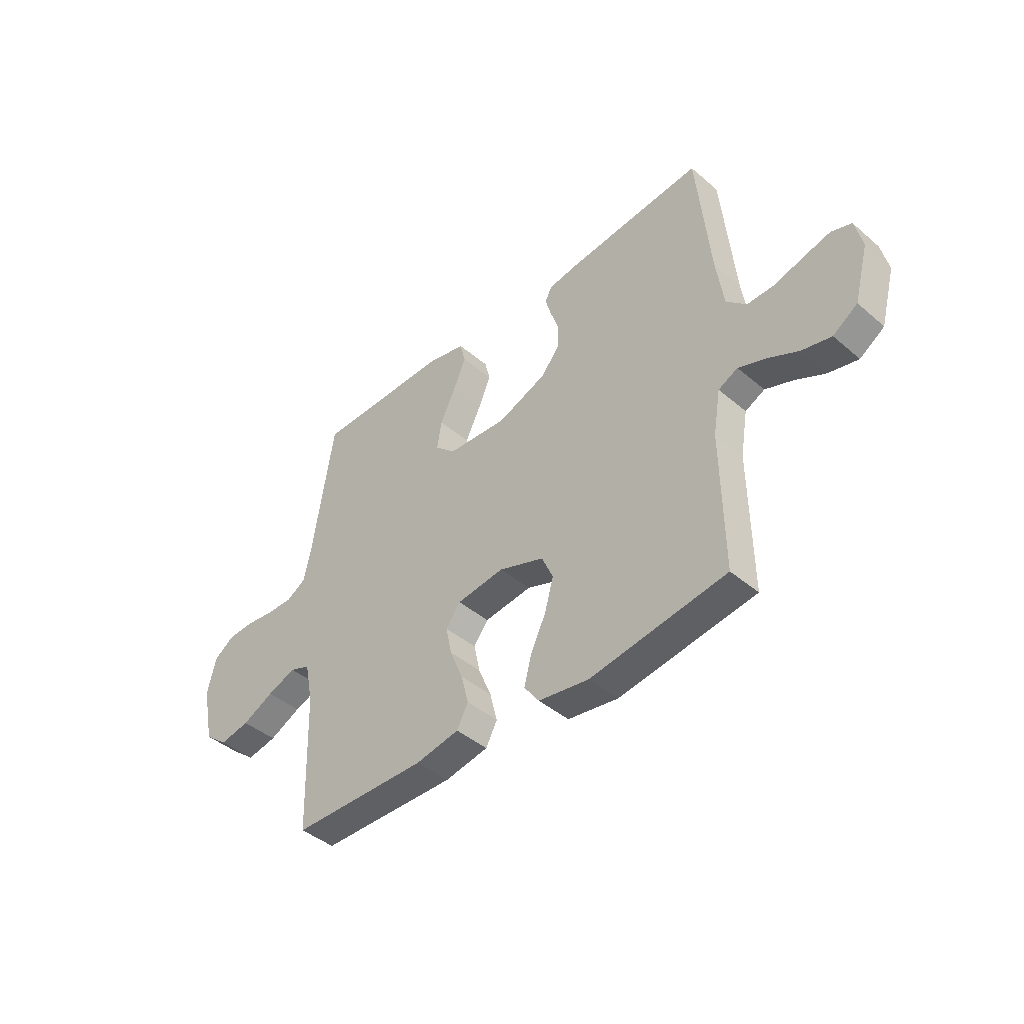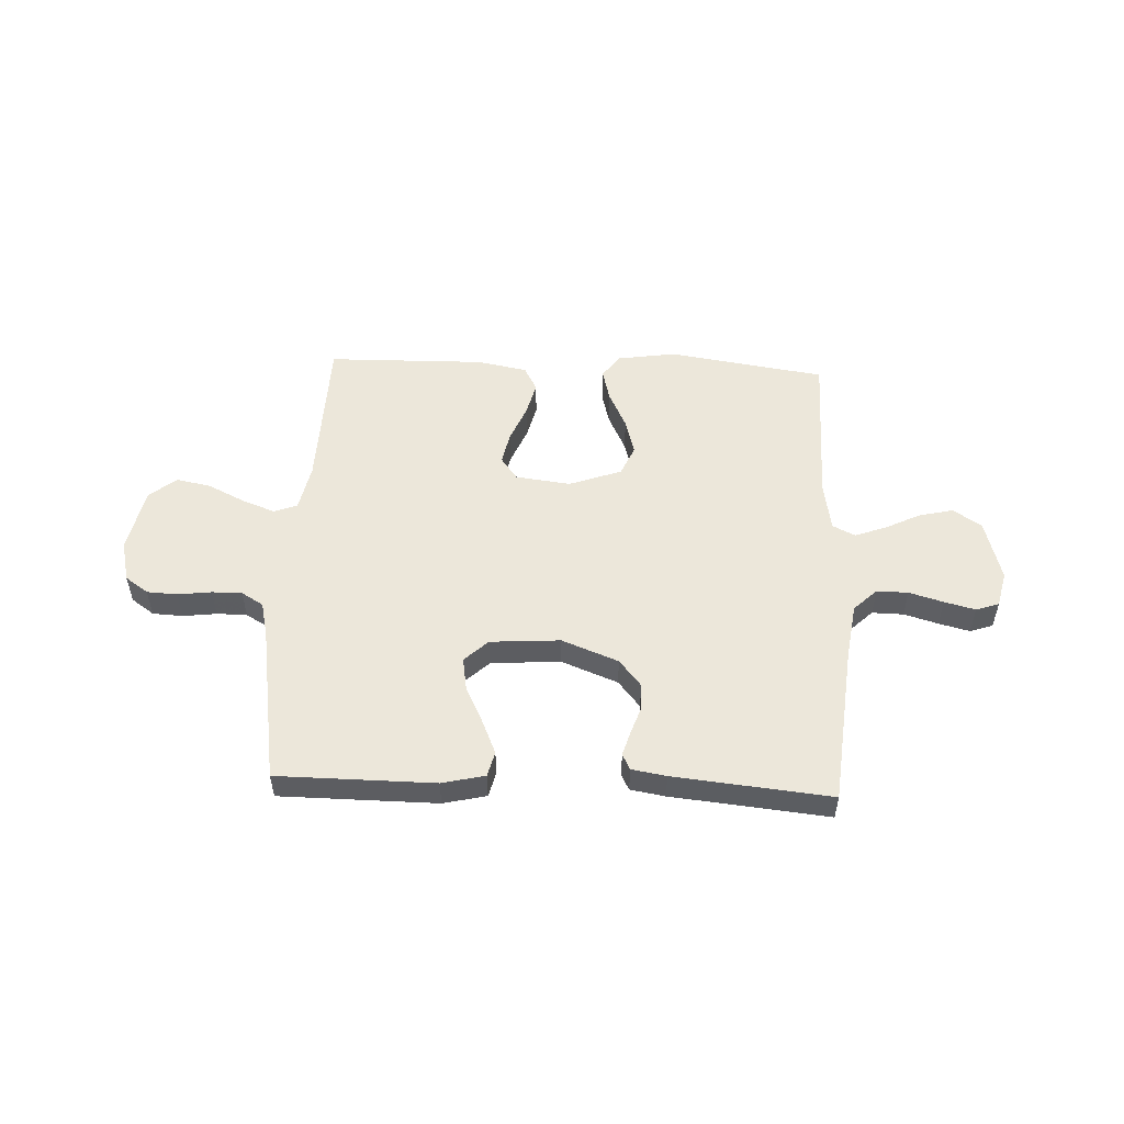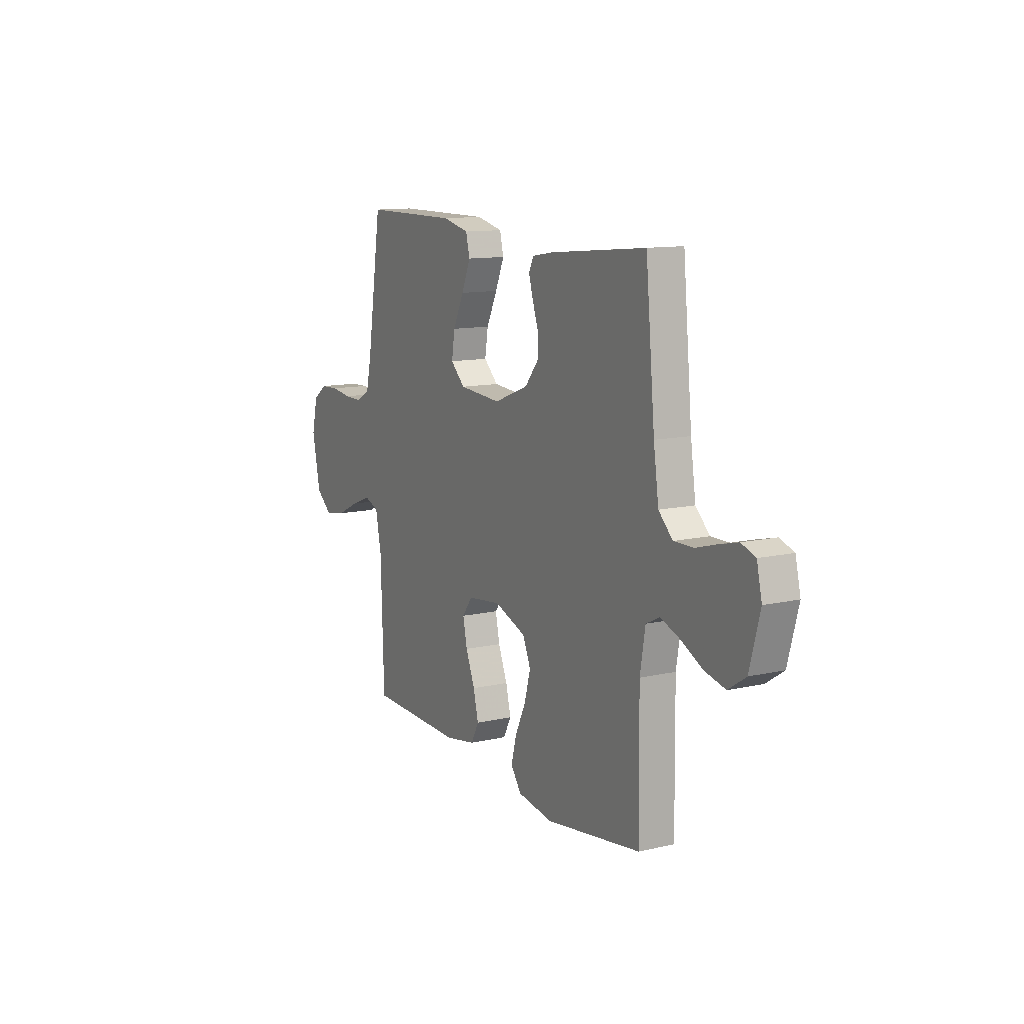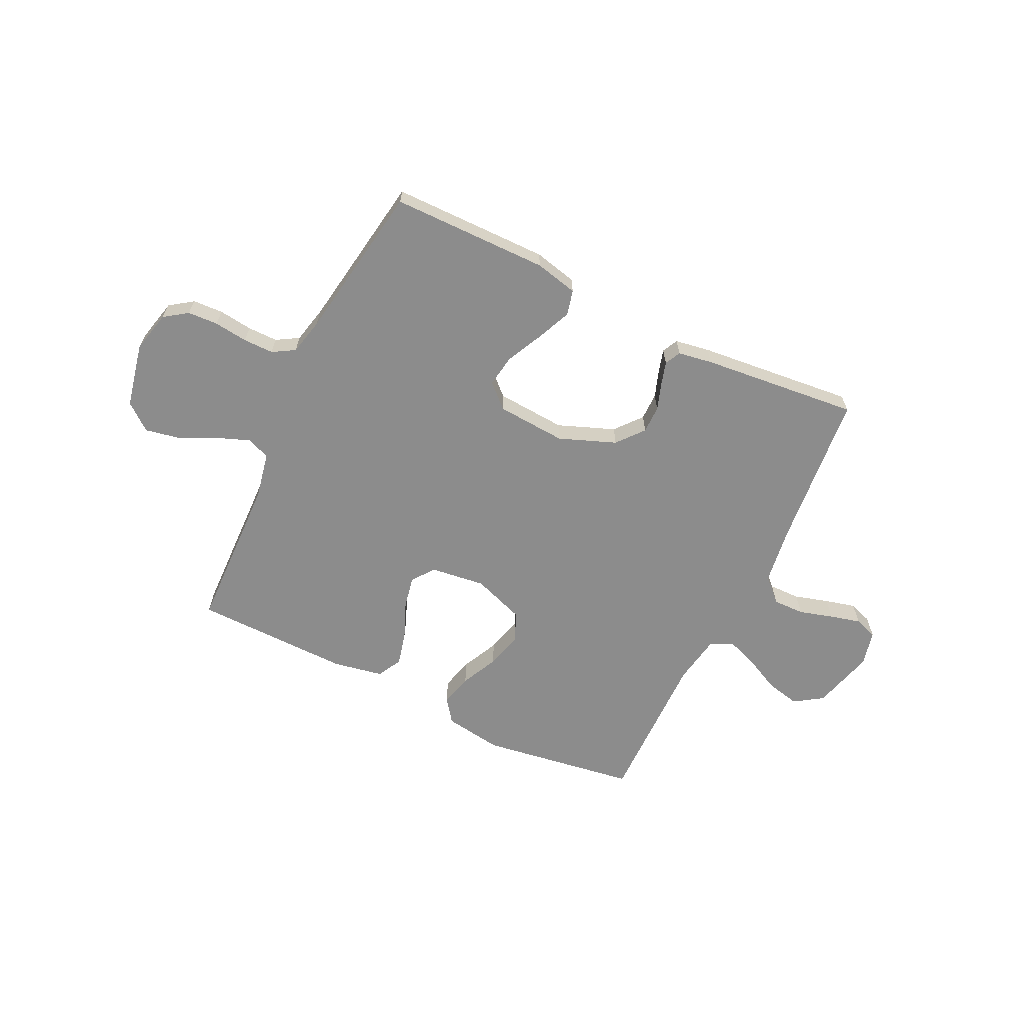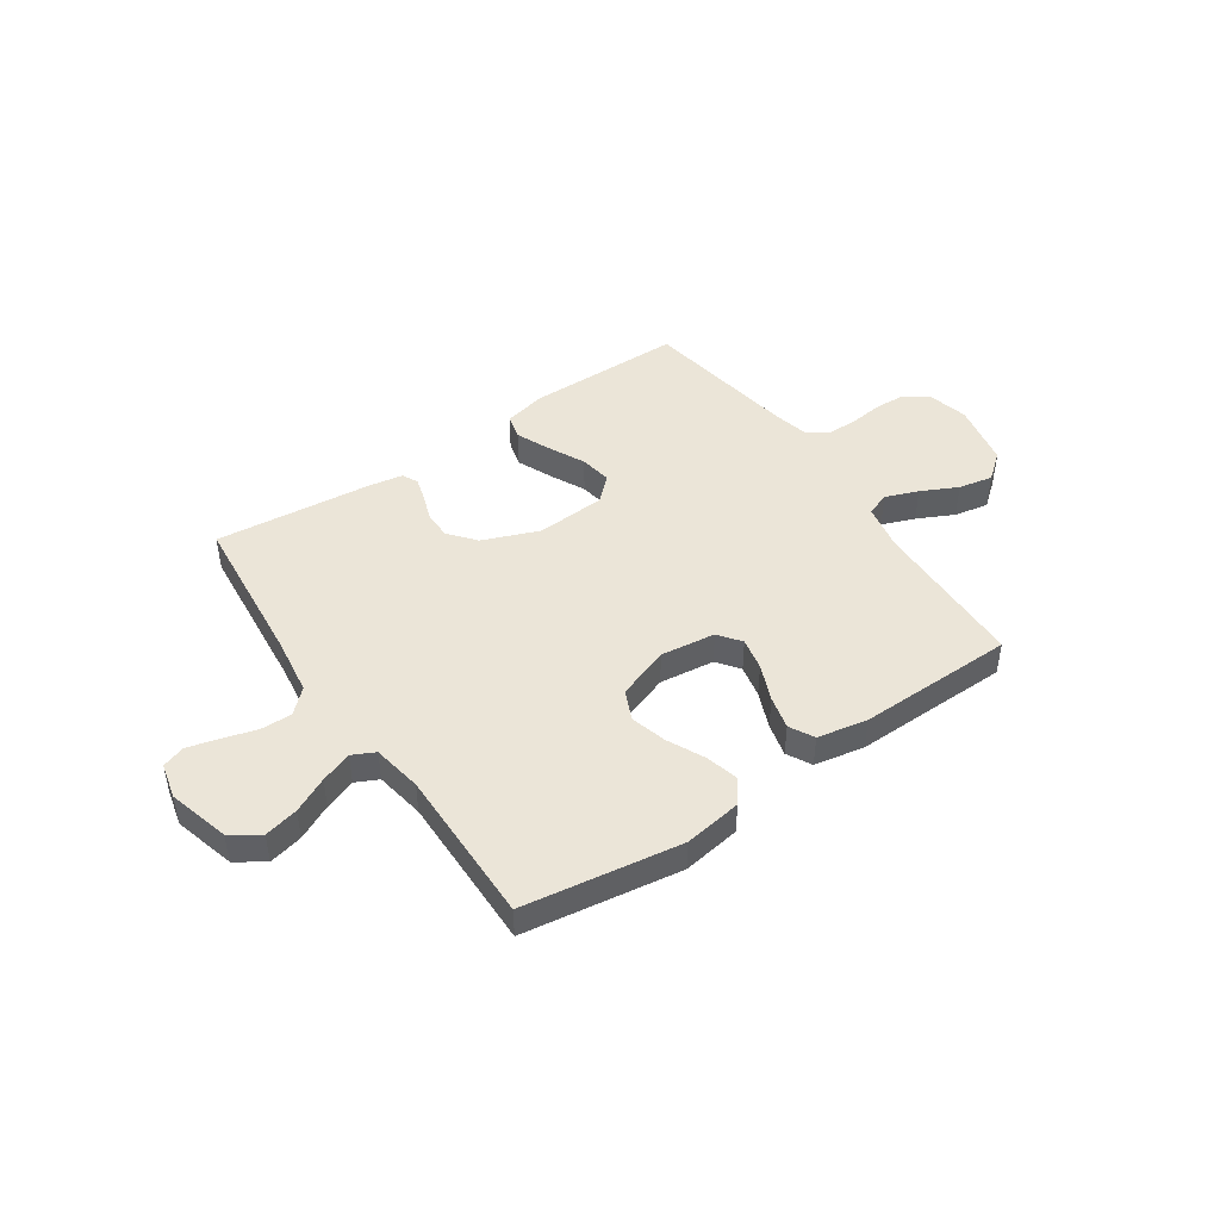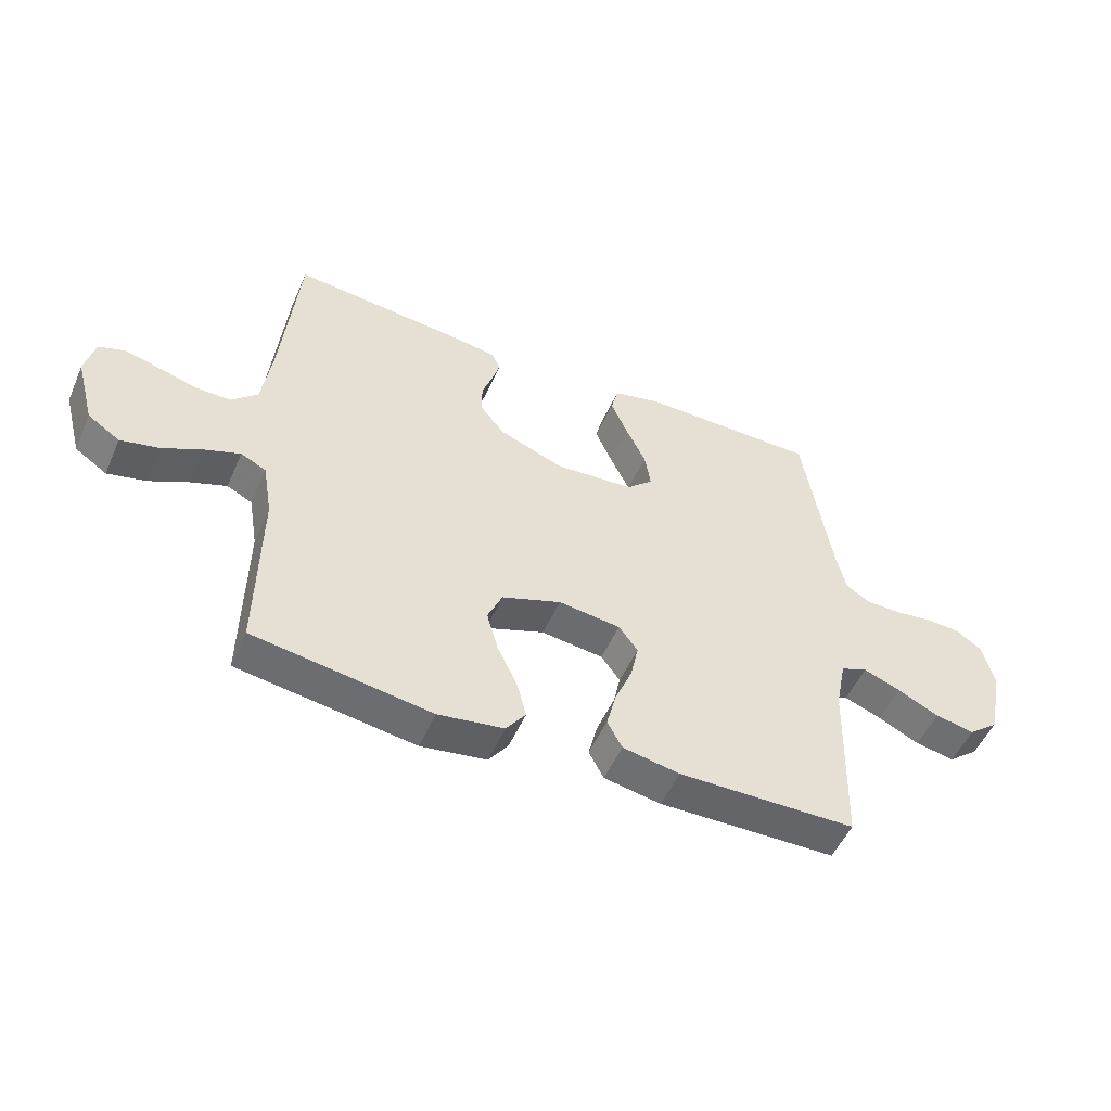
<metadata>
{"format":"obj","ext":"obj","renderer":"f3d","projection":"perspective","resolution":1024,"background":"white","views":[{"elev":-42.8,"azim":44.7,"up":"+Z"},{"elev":52.8,"azim":2.5,"up":"+Y"},{"elev":12.1,"azim":61.6,"up":"+Z"},{"elev":-64.2,"azim":-25.8,"up":"+Y"},{"elev":45.6,"azim":145.7,"up":"+Y"},{"elev":-51.7,"azim":156.5,"up":"+Z"}]}
</metadata>
<code>
v 0.5 0.07 0.5
v 0.529 0.07 0.2
v 0.545 0.07 0.09
v 0.589 0.07 0.048
v 0.649 0.07 0.049
v 0.714 0.07 0.068
v 0.773 0.07 0.083
v 0.817 0.07 0.068
v 0.833 0.07 0
v 0.801 0.07 -0.118
v 0.747 0.07 -0.154
v 0.682 0.07 -0.139
v 0.615 0.07 -0.106
v 0.555 0.07 -0.084
v 0.512 0.07 -0.105
v 0.496 0.07 -0.2
v 0.5 0.07 -0.5
v 0.2 0.07 -0.545
v 0.089 0.07 -0.528
v 0.056 0.07 -0.483
v 0.072 0.07 -0.421
v 0.106 0.07 -0.35
v 0.125 0.07 -0.281
v 0.1 0.07 -0.224
v 0 0.07 -0.188
v -0.105 0.07 -0.201
v -0.137 0.07 -0.244
v -0.124 0.07 -0.306
v -0.095 0.07 -0.376
v -0.079 0.07 -0.44
v -0.104 0.07 -0.487
v -0.2 0.07 -0.505
v -0.5 0.07 -0.5
v -0.509 0.07 -0.2
v -0.527 0.07 -0.111
v -0.572 0.07 -0.094
v -0.635 0.07 -0.118
v -0.705 0.07 -0.152
v -0.771 0.07 -0.165
v -0.822 0.07 -0.124
v -0.848 0.07 0
v -0.829 0.07 0.079
v -0.785 0.07 0.11
v -0.727 0.07 0.113
v -0.663 0.07 0.105
v -0.605 0.07 0.105
v -0.563 0.07 0.13
v -0.547 0.07 0.2
v -0.5 0.07 0.5
v -0.2 0.07 0.502
v -0.118 0.07 0.483
v -0.106 0.07 0.435
v -0.134 0.07 0.37
v -0.168 0.07 0.3
v -0.178 0.07 0.238
v -0.133 0.07 0.196
v 0 0.07 0.187
v 0.108 0.07 0.229
v 0.15 0.07 0.28
v 0.15 0.07 0.333
v 0.132 0.07 0.385
v 0.119 0.07 0.429
v 0.134 0.07 0.459
v 0.2 0.07 0.47
v 0.5 0 0.5
v 0.529 0 0.2
v 0.545 0 0.09
v 0.589 0 0.048
v 0.649 0 0.049
v 0.714 0 0.068
v 0.773 0 0.083
v 0.817 0 0.068
v 0.833 0 0
v 0.801 0 -0.118
v 0.747 0 -0.154
v 0.682 0 -0.139
v 0.615 0 -0.106
v 0.555 0 -0.084
v 0.512 0 -0.105
v 0.496 0 -0.2
v 0.5 0 -0.5
v 0.2 0 -0.545
v 0.089 0 -0.528
v 0.056 0 -0.483
v 0.072 0 -0.421
v 0.106 0 -0.35
v 0.125 0 -0.281
v 0.1 0 -0.224
v 0 0 -0.188
v -0.105 0 -0.201
v -0.137 0 -0.244
v -0.124 0 -0.306
v -0.095 0 -0.376
v -0.079 0 -0.44
v -0.104 0 -0.487
v -0.2 0 -0.505
v -0.5 0 -0.5
v -0.509 0 -0.2
v -0.527 0 -0.111
v -0.572 0 -0.094
v -0.635 0 -0.118
v -0.705 0 -0.152
v -0.771 0 -0.165
v -0.822 0 -0.124
v -0.848 0 0
v -0.829 0 0.079
v -0.785 0 0.11
v -0.727 0 0.113
v -0.663 0 0.105
v -0.605 0 0.105
v -0.563 0 0.13
v -0.547 0 0.2
v -0.5 0 0.5
v -0.2 0 0.502
v -0.118 0 0.483
v -0.106 0 0.435
v -0.134 0 0.37
v -0.168 0 0.3
v -0.178 0 0.238
v -0.133 0 0.196
v 0 0 0.187
v 0.108 0 0.229
v 0.15 0 0.28
v 0.15 0 0.333
v 0.132 0 0.385
v 0.119 0 0.429
v 0.134 0 0.459
v 0.2 0 0.47
f 63 64 1 2
f 60 61 62 63
f 60 63 2 3
f 59 60 3 4
f 58 59 4
f 57 58 4
f 56 57 4
f 51 52 53 54
f 49 50 51 54
f 48 49 54 55
f 47 48 55 56
f 42 43 44 45
f 42 45 46
f 41 42 46
f 40 41 46
f 37 38 39 40
f 36 37 40 46
f 35 36 46 47
f 31 32 33 34
f 28 29 30 31
f 27 28 31 34
f 26 27 34 35
f 19 20 21 22
f 19 22 23
f 16 17 18 19
f 15 16 19 23
f 14 15 23 24
f 10 11 12 13
f 10 13 14
f 9 10 14
f 8 9 14
f 5 6 7 8
f 5 8 14 24
f 35 47 56 4
f 25 26 35 4
f 4 5 24 25
f 66 65 128 127
f 127 126 125 124
f 67 66 127 124
f 68 67 124 123
f 68 123 122
f 68 122 121
f 68 121 120
f 118 117 116 115
f 118 115 114 113
f 119 118 113 112
f 120 119 112 111
f 109 108 107 106
f 110 109 106
f 110 106 105
f 110 105 104
f 104 103 102 101
f 110 104 101 100
f 111 110 100 99
f 98 97 96 95
f 95 94 93 92
f 98 95 92 91
f 99 98 91 90
f 86 85 84 83
f 87 86 83
f 83 82 81 80
f 87 83 80 79
f 88 87 79 78
f 77 76 75 74
f 78 77 74
f 78 74 73
f 78 73 72
f 72 71 70 69
f 88 78 72 69
f 68 120 111 99
f 68 99 90 89
f 89 88 69 68
f 1 65 66 2
f 2 66 67 3
f 3 67 68 4
f 4 68 69 5
f 5 69 70 6
f 6 70 71 7
f 7 71 72 8
f 8 72 73 9
f 9 73 74 10
f 10 74 75 11
f 11 75 76 12
f 12 76 77 13
f 13 77 78 14
f 14 78 79 15
f 15 79 80 16
f 16 80 81 17
f 17 81 82 18
f 18 82 83 19
f 19 83 84 20
f 20 84 85 21
f 21 85 86 22
f 22 86 87 23
f 23 87 88 24
f 24 88 89 25
f 25 89 90 26
f 26 90 91 27
f 27 91 92 28
f 28 92 93 29
f 29 93 94 30
f 30 94 95 31
f 31 95 96 32
f 32 96 97 33
f 33 97 98 34
f 34 98 99 35
f 35 99 100 36
f 36 100 101 37
f 37 101 102 38
f 38 102 103 39
f 39 103 104 40
f 40 104 105 41
f 41 105 106 42
f 42 106 107 43
f 43 107 108 44
f 44 108 109 45
f 45 109 110 46
f 46 110 111 47
f 47 111 112 48
f 48 112 113 49
f 49 113 114 50
f 50 114 115 51
f 51 115 116 52
f 52 116 117 53
f 53 117 118 54
f 54 118 119 55
f 55 119 120 56
f 56 120 121 57
f 57 121 122 58
f 58 122 123 59
f 59 123 124 60
f 60 124 125 61
f 61 125 126 62
f 62 126 127 63
f 63 127 128 64
f 64 128 65 1

</code>
